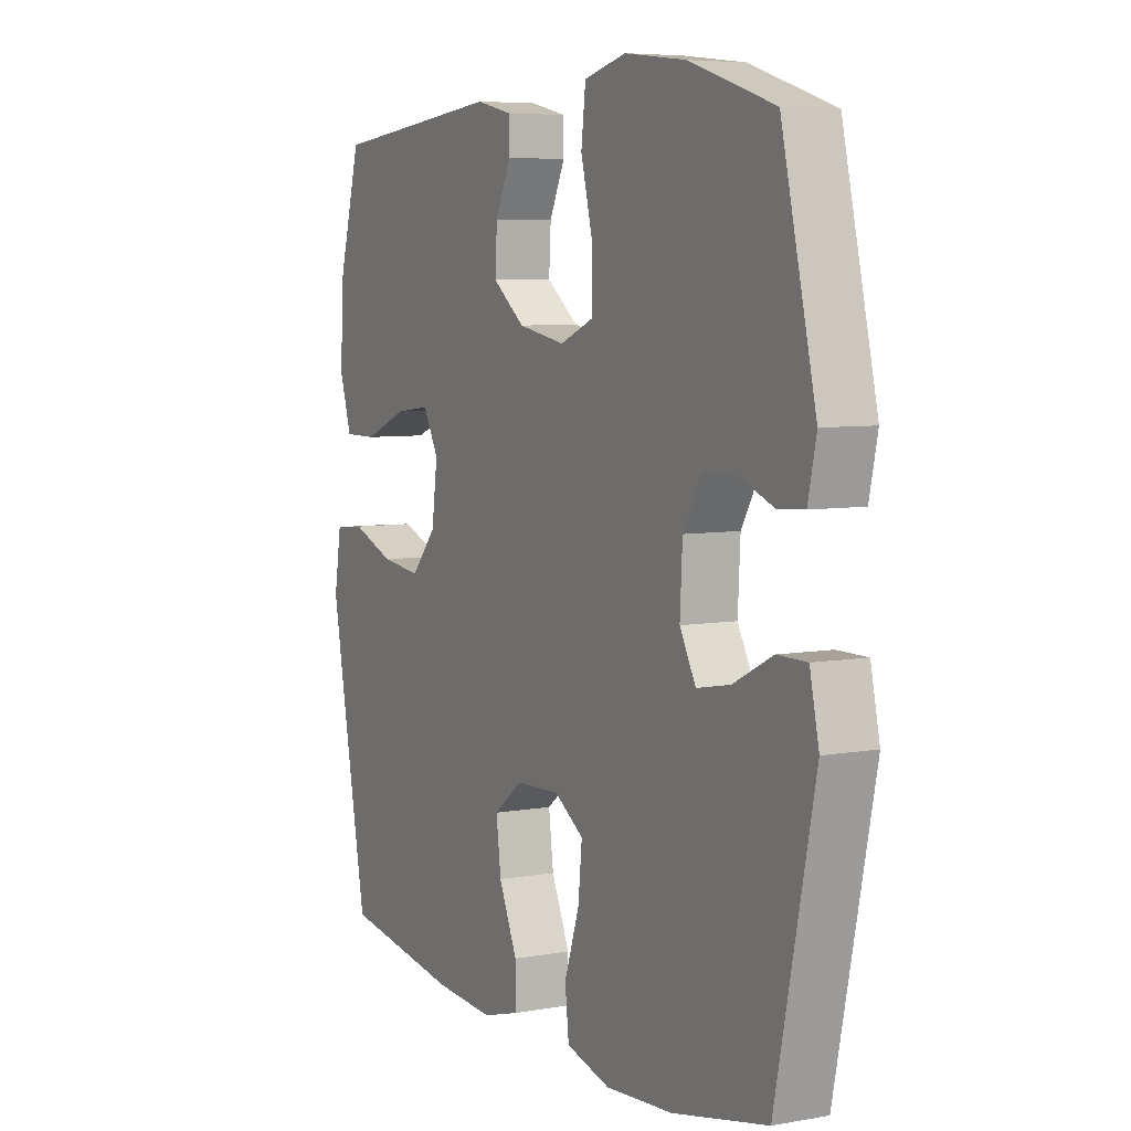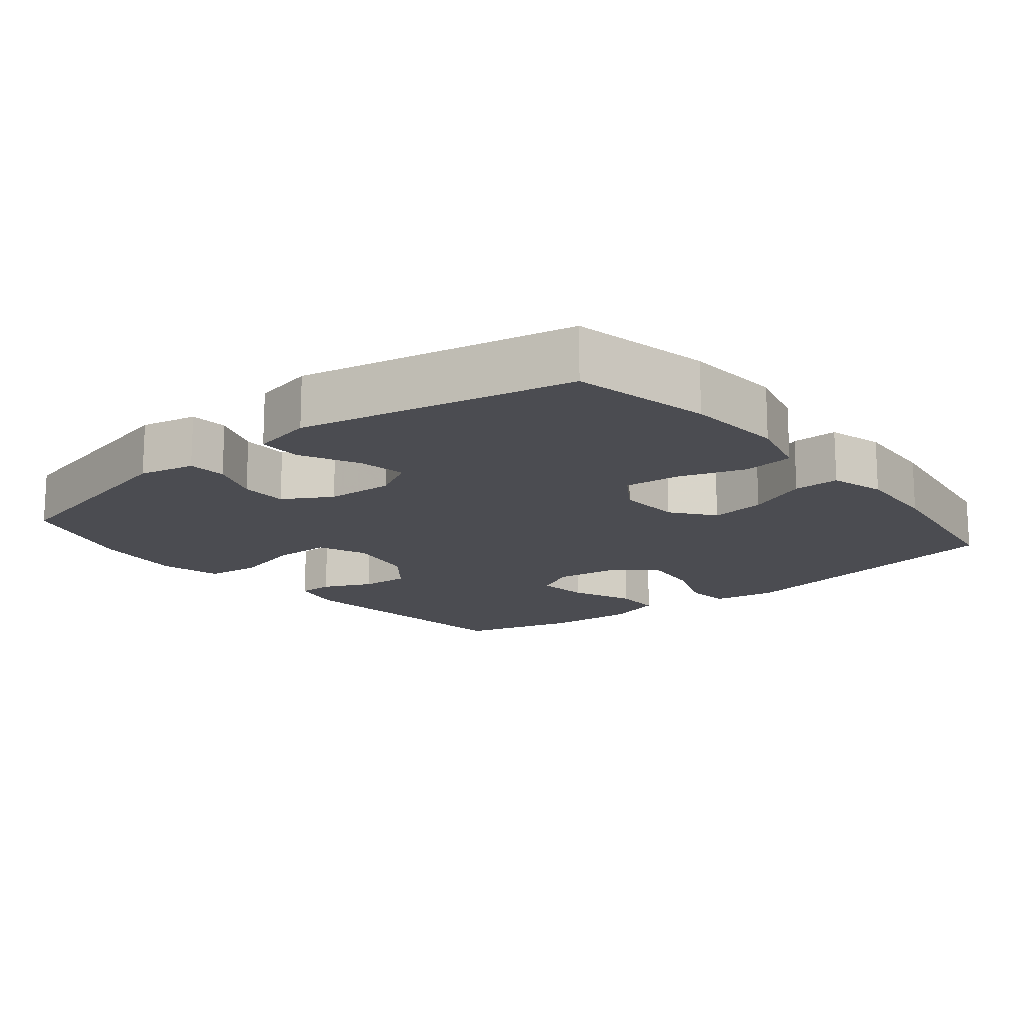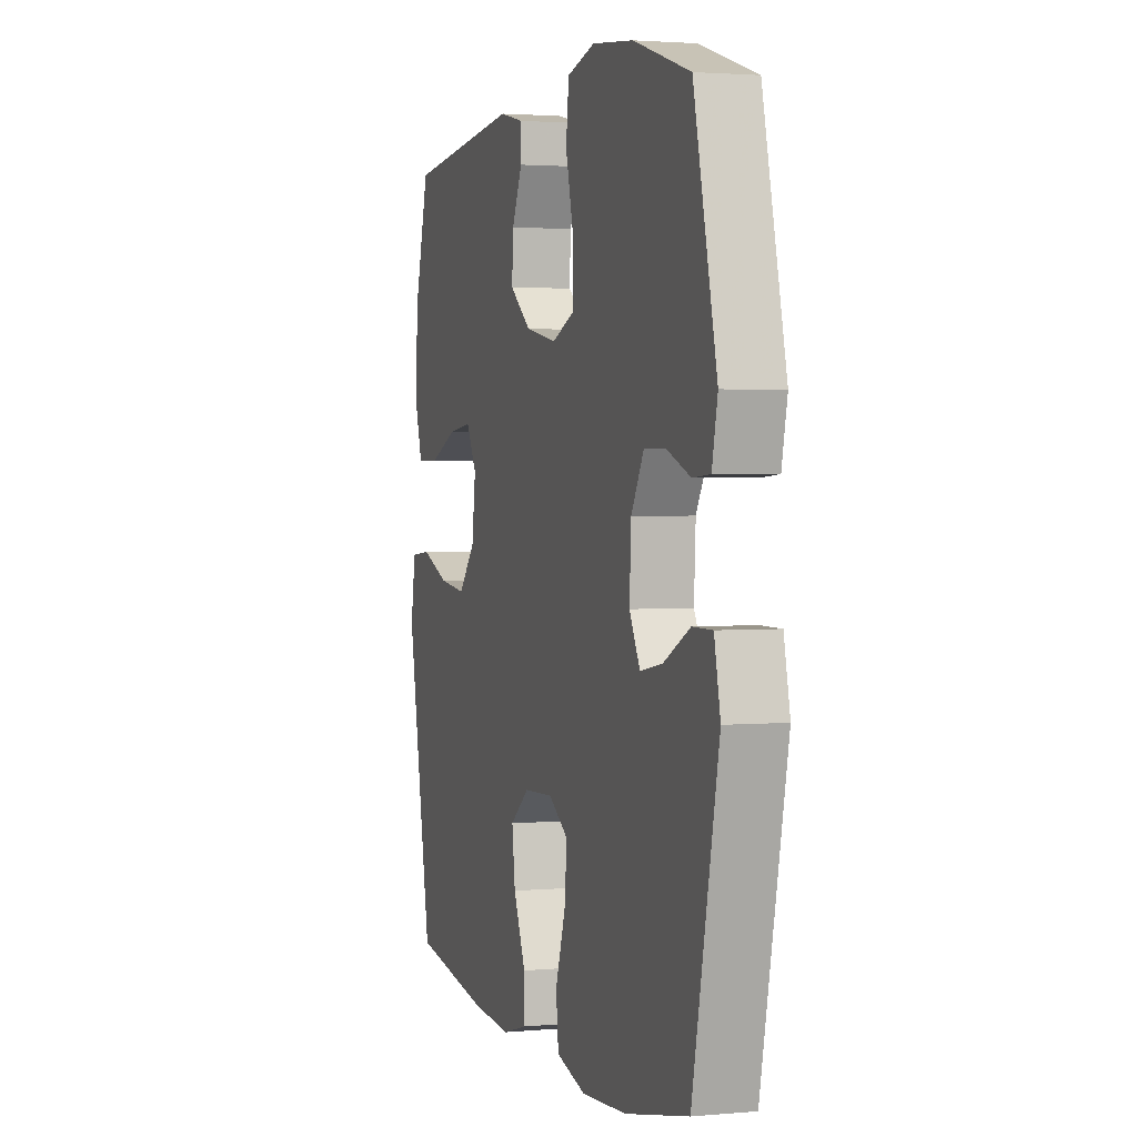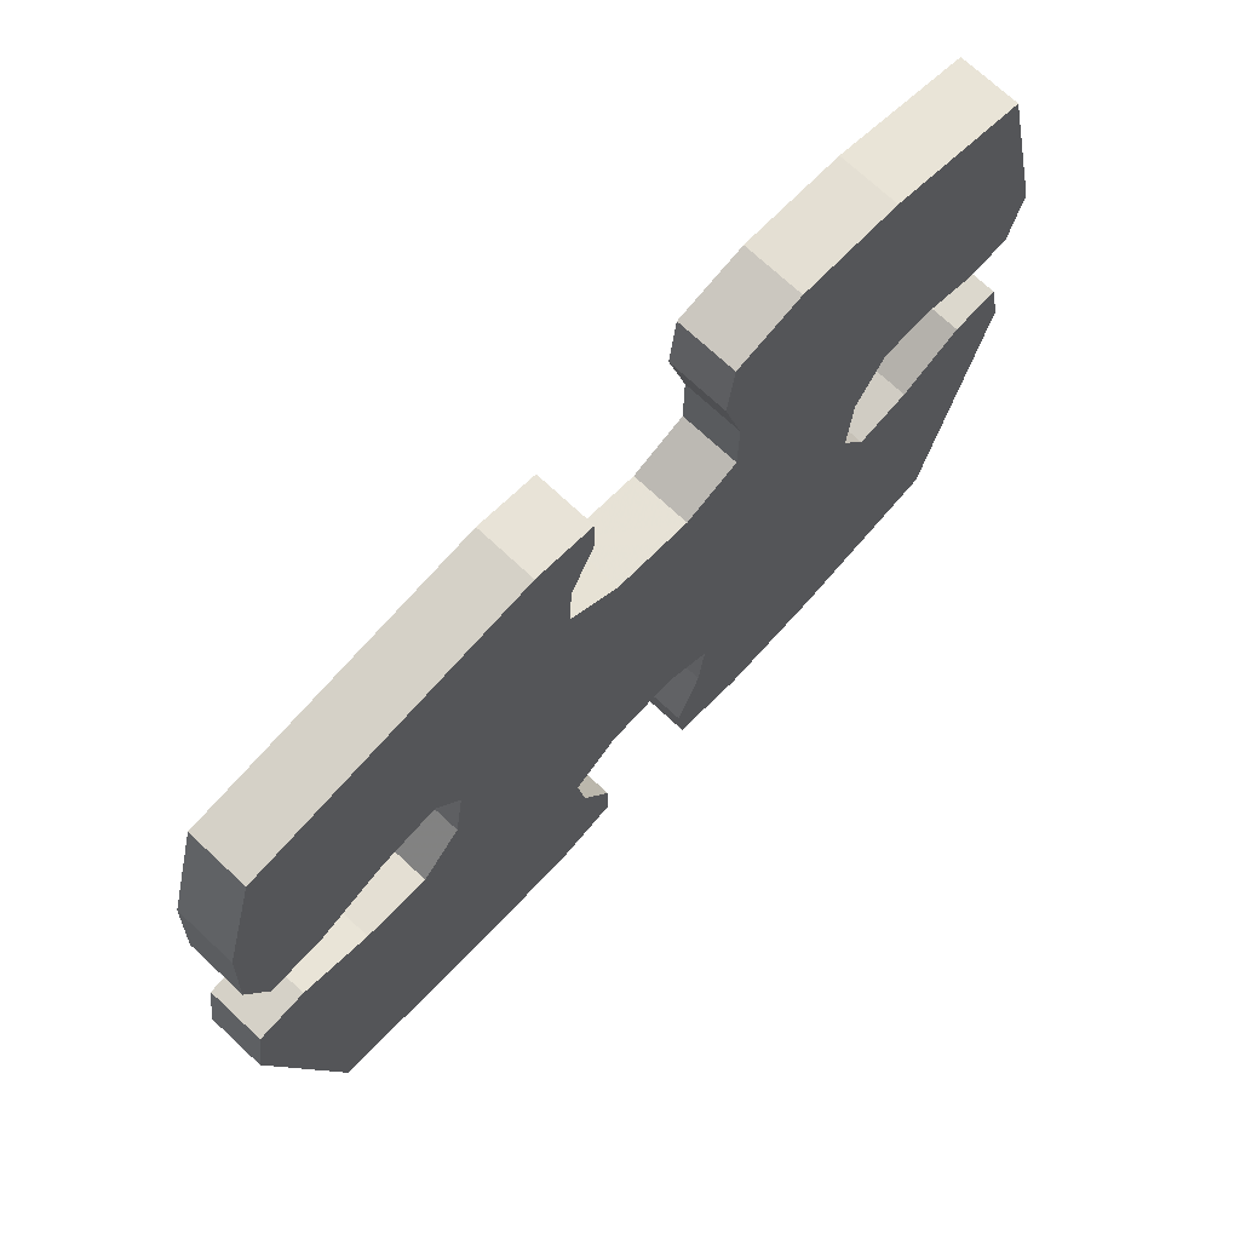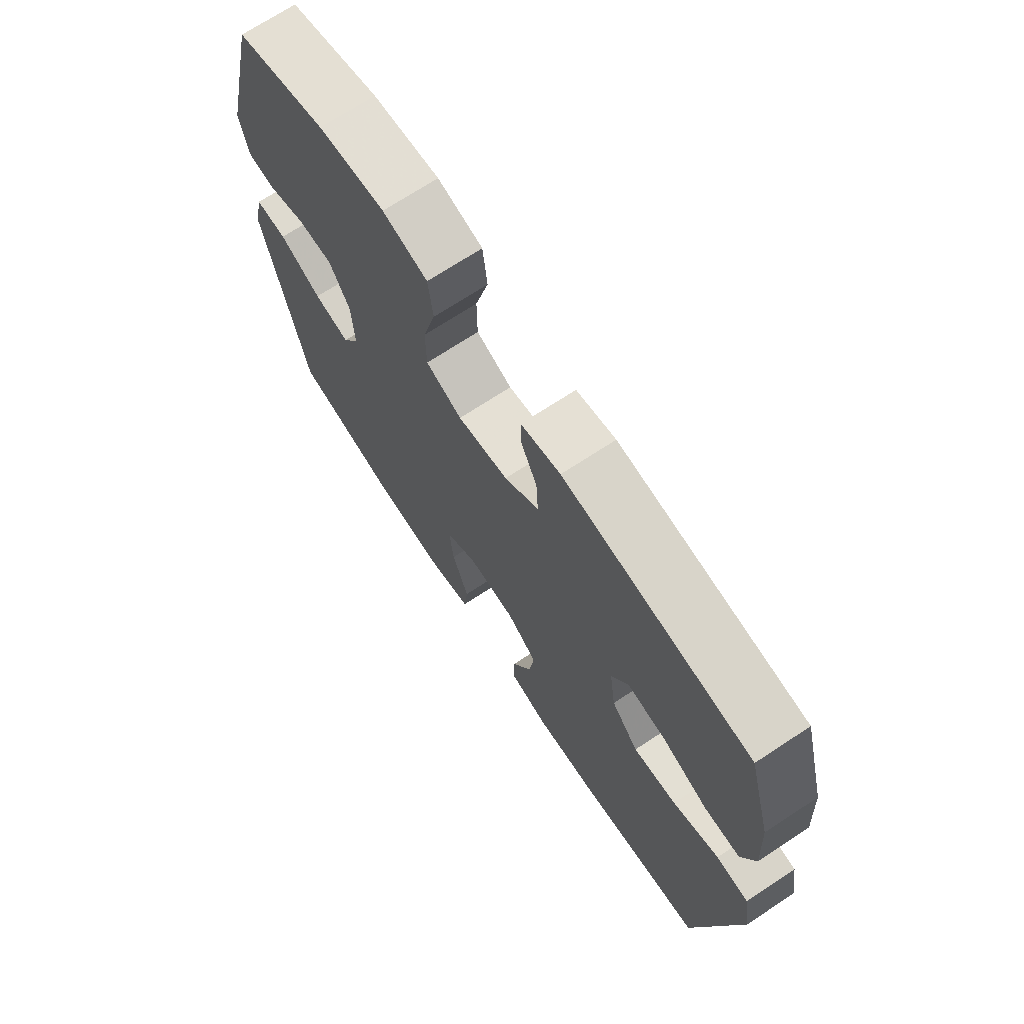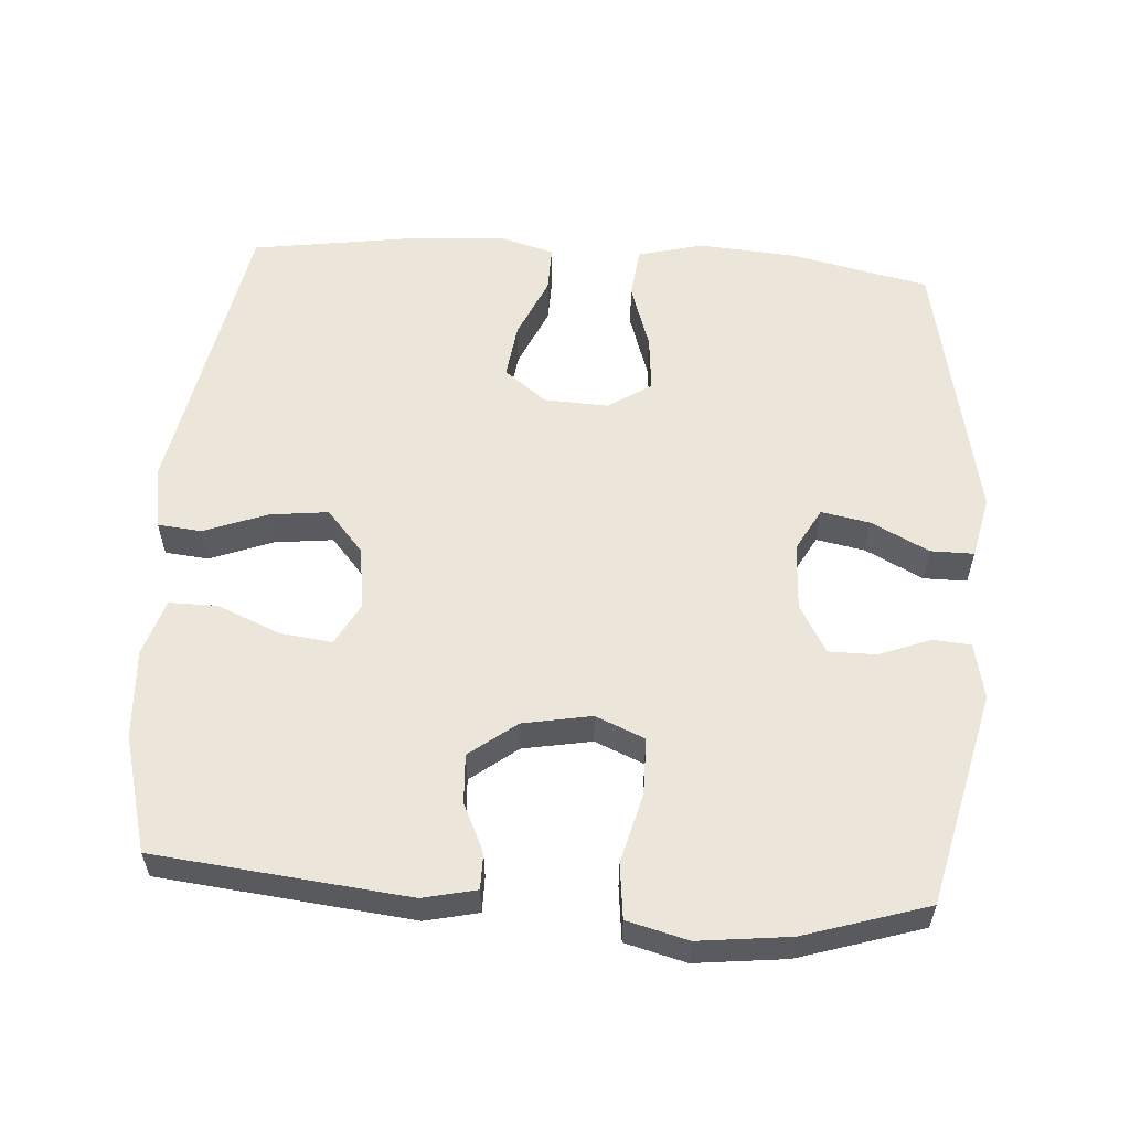
<metadata>
{"format":"obj","ext":"obj","renderer":"f3d","projection":"perspective","resolution":1024,"background":"white","views":[{"elev":6.4,"azim":61.9,"up":"+Z"},{"elev":-15.5,"azim":129.1,"up":"+Y"},{"elev":2.3,"azim":72.4,"up":"+Z"},{"elev":72.5,"azim":-47.1,"up":"+Z"},{"elev":71.0,"azim":-123.3,"up":"+Z"},{"elev":57.3,"azim":4.1,"up":"+Y"}]}
</metadata>
<code>
v 0.5 0.07 0.5
v 0.571 0.07 0.198
v 0.554 0.07 0.119
v 0.5 0.07 0.115
v 0.428 0.07 0.143
v 0.361 0.07 0.143
v 0.322 0.07 0.075
v 0.317 0.07 -0.02
v 0.35 0.07 -0.081
v 0.419 0.07 -0.068
v 0.5 0.07 -0.027
v 0.561 0.07 -0.027
v 0.58 0.07 -0.114
v 0.5 0.07 -0.5
v 0.305 0.07 -0.542
v 0.166 0.07 -0.552
v 0.074 0.07 -0.528
v 0.066 0.07 -0.456
v 0.097 0.07 -0.363
v 0.105 0.07 -0.283
v 0.044 0.07 -0.243
v -0.047 0.07 -0.247
v -0.106 0.07 -0.293
v -0.096 0.07 -0.371
v -0.058 0.07 -0.458
v -0.057 0.07 -0.523
v -0.134 0.07 -0.545
v -0.257 0.07 -0.537
v -0.5 0.07 -0.5
v -0.578 0.07 -0.085
v -0.563 0.07 0.006
v -0.501 0.07 0.012
v -0.413 0.07 -0.022
v -0.33 0.07 -0.032
v -0.278 0.07 0.028
v -0.266 0.07 0.117
v -0.298 0.07 0.176
v -0.371 0.07 0.167
v -0.46 0.07 0.13
v -0.528 0.07 0.13
v -0.553 0.07 0.21
v -0.545 0.07 0.336
v -0.5 0.07 0.5
v -0.144 0.07 0.537
v -0.069 0.07 0.52
v -0.069 0.07 0.47
v -0.101 0.07 0.401
v -0.105 0.07 0.332
v -0.039 0.07 0.281
v 0.058 0.07 0.263
v 0.127 0.07 0.292
v 0.128 0.07 0.372
v 0.103 0.07 0.471
v 0.112 0.07 0.548
v 0.198 0.07 0.57
v 0.326 0.07 0.555
v 0.5 0 0.5
v 0.571 0 0.198
v 0.554 0 0.119
v 0.5 0 0.115
v 0.428 0 0.143
v 0.361 0 0.143
v 0.322 0 0.075
v 0.317 0 -0.02
v 0.35 0 -0.081
v 0.419 0 -0.068
v 0.5 0 -0.027
v 0.561 0 -0.027
v 0.58 0 -0.114
v 0.5 0 -0.5
v 0.305 0 -0.542
v 0.166 0 -0.552
v 0.074 0 -0.528
v 0.066 0 -0.456
v 0.097 0 -0.363
v 0.105 0 -0.283
v 0.044 0 -0.243
v -0.047 0 -0.247
v -0.106 0 -0.293
v -0.096 0 -0.371
v -0.058 0 -0.458
v -0.057 0 -0.523
v -0.134 0 -0.545
v -0.257 0 -0.537
v -0.5 0 -0.5
v -0.578 0 -0.085
v -0.563 0 0.006
v -0.501 0 0.012
v -0.413 0 -0.022
v -0.33 0 -0.032
v -0.278 0 0.028
v -0.266 0 0.117
v -0.298 0 0.176
v -0.371 0 0.167
v -0.46 0 0.13
v -0.528 0 0.13
v -0.553 0 0.21
v -0.545 0 0.336
v -0.5 0 0.5
v -0.144 0 0.537
v -0.069 0 0.52
v -0.069 0 0.47
v -0.101 0 0.401
v -0.105 0 0.332
v -0.039 0 0.281
v 0.058 0 0.263
v 0.127 0 0.292
v 0.128 0 0.372
v 0.103 0 0.471
v 0.112 0 0.548
v 0.198 0 0.57
v 0.326 0 0.555
f 52 53 54 55
f 51 52 55 56
f 44 45 46 47
f 44 47 48
f 43 44 48
f 42 43 48 49
f 38 39 40 41
f 37 38 41 42
f 30 31 32 33
f 30 33 34
f 29 30 34
f 28 29 34 35
f 24 25 26 27
f 23 24 27 28
f 16 17 18 19
f 16 19 20
f 15 16 20
f 14 15 20
f 13 14 20 21
f 10 11 12 13
f 9 10 13 21
f 2 3 4 5
f 2 5 6
f 51 56 1 2
f 50 51 2 6
f 37 42 49 50
f 36 37 50 6
f 23 28 35 36
f 22 23 36 6
f 8 9 21 22
f 7 8 22
f 6 7 22
f 111 110 109 108
f 112 111 108 107
f 103 102 101 100
f 104 103 100
f 104 100 99
f 105 104 99 98
f 97 96 95 94
f 98 97 94 93
f 89 88 87 86
f 90 89 86
f 90 86 85
f 91 90 85 84
f 83 82 81 80
f 84 83 80 79
f 75 74 73 72
f 76 75 72
f 76 72 71
f 76 71 70
f 77 76 70 69
f 69 68 67 66
f 77 69 66 65
f 61 60 59 58
f 62 61 58
f 58 57 112 107
f 62 58 107 106
f 106 105 98 93
f 62 106 93 92
f 92 91 84 79
f 62 92 79 78
f 78 77 65 64
f 78 64 63
f 78 63 62
f 1 57 58 2
f 2 58 59 3
f 3 59 60 4
f 4 60 61 5
f 5 61 62 6
f 6 62 63 7
f 7 63 64 8
f 8 64 65 9
f 9 65 66 10
f 10 66 67 11
f 11 67 68 12
f 12 68 69 13
f 13 69 70 14
f 14 70 71 15
f 15 71 72 16
f 16 72 73 17
f 17 73 74 18
f 18 74 75 19
f 19 75 76 20
f 20 76 77 21
f 21 77 78 22
f 22 78 79 23
f 23 79 80 24
f 24 80 81 25
f 25 81 82 26
f 26 82 83 27
f 27 83 84 28
f 28 84 85 29
f 29 85 86 30
f 30 86 87 31
f 31 87 88 32
f 32 88 89 33
f 33 89 90 34
f 34 90 91 35
f 35 91 92 36
f 36 92 93 37
f 37 93 94 38
f 38 94 95 39
f 39 95 96 40
f 40 96 97 41
f 41 97 98 42
f 42 98 99 43
f 43 99 100 44
f 44 100 101 45
f 45 101 102 46
f 46 102 103 47
f 47 103 104 48
f 48 104 105 49
f 49 105 106 50
f 50 106 107 51
f 51 107 108 52
f 52 108 109 53
f 53 109 110 54
f 54 110 111 55
f 55 111 112 56
f 56 112 57 1

</code>
